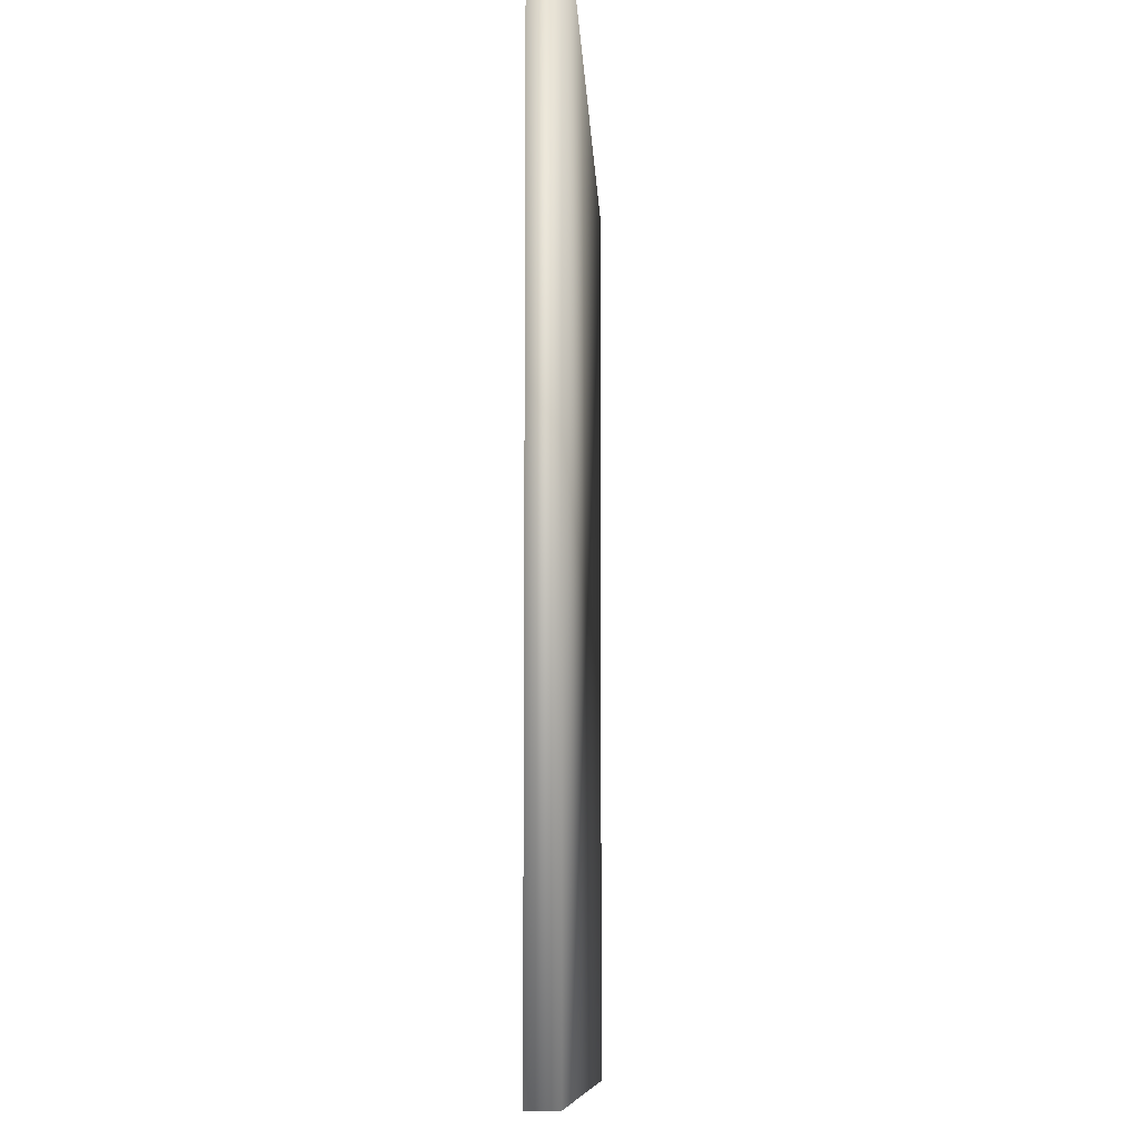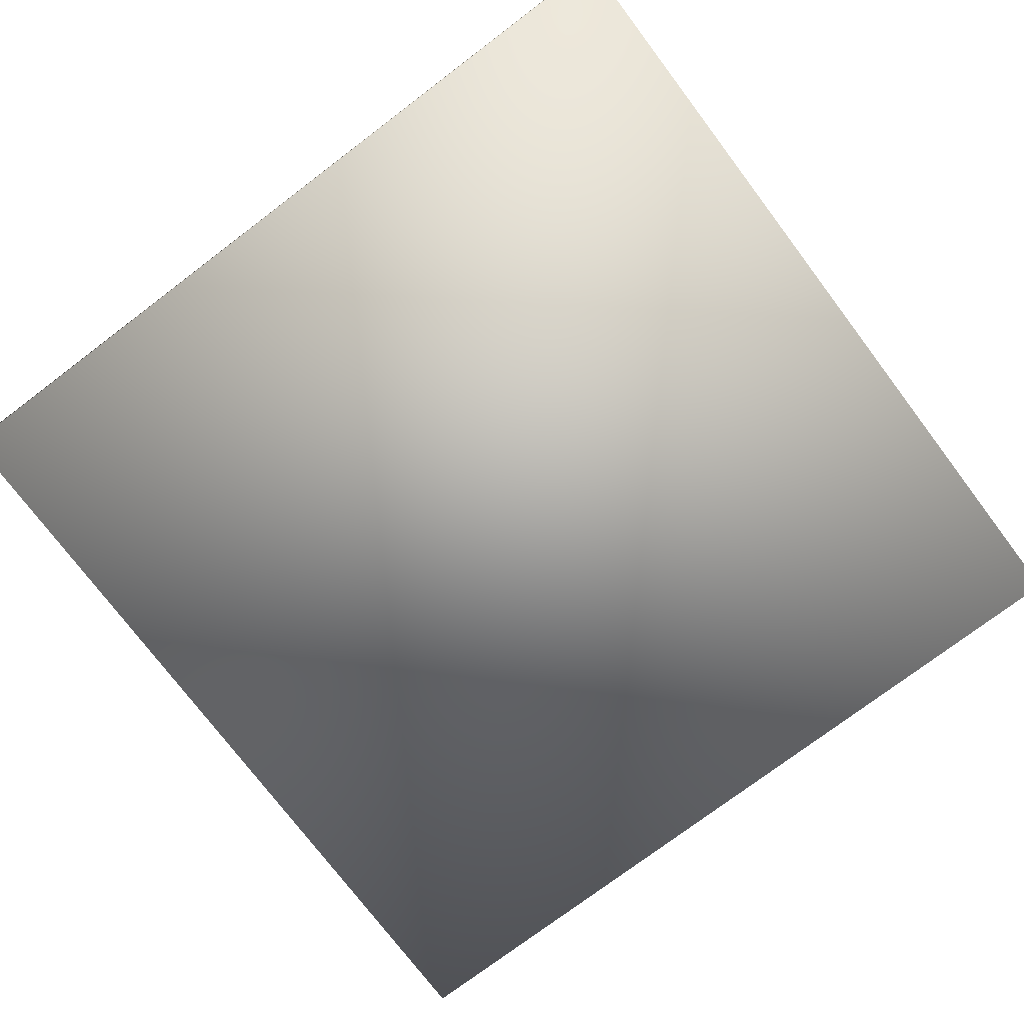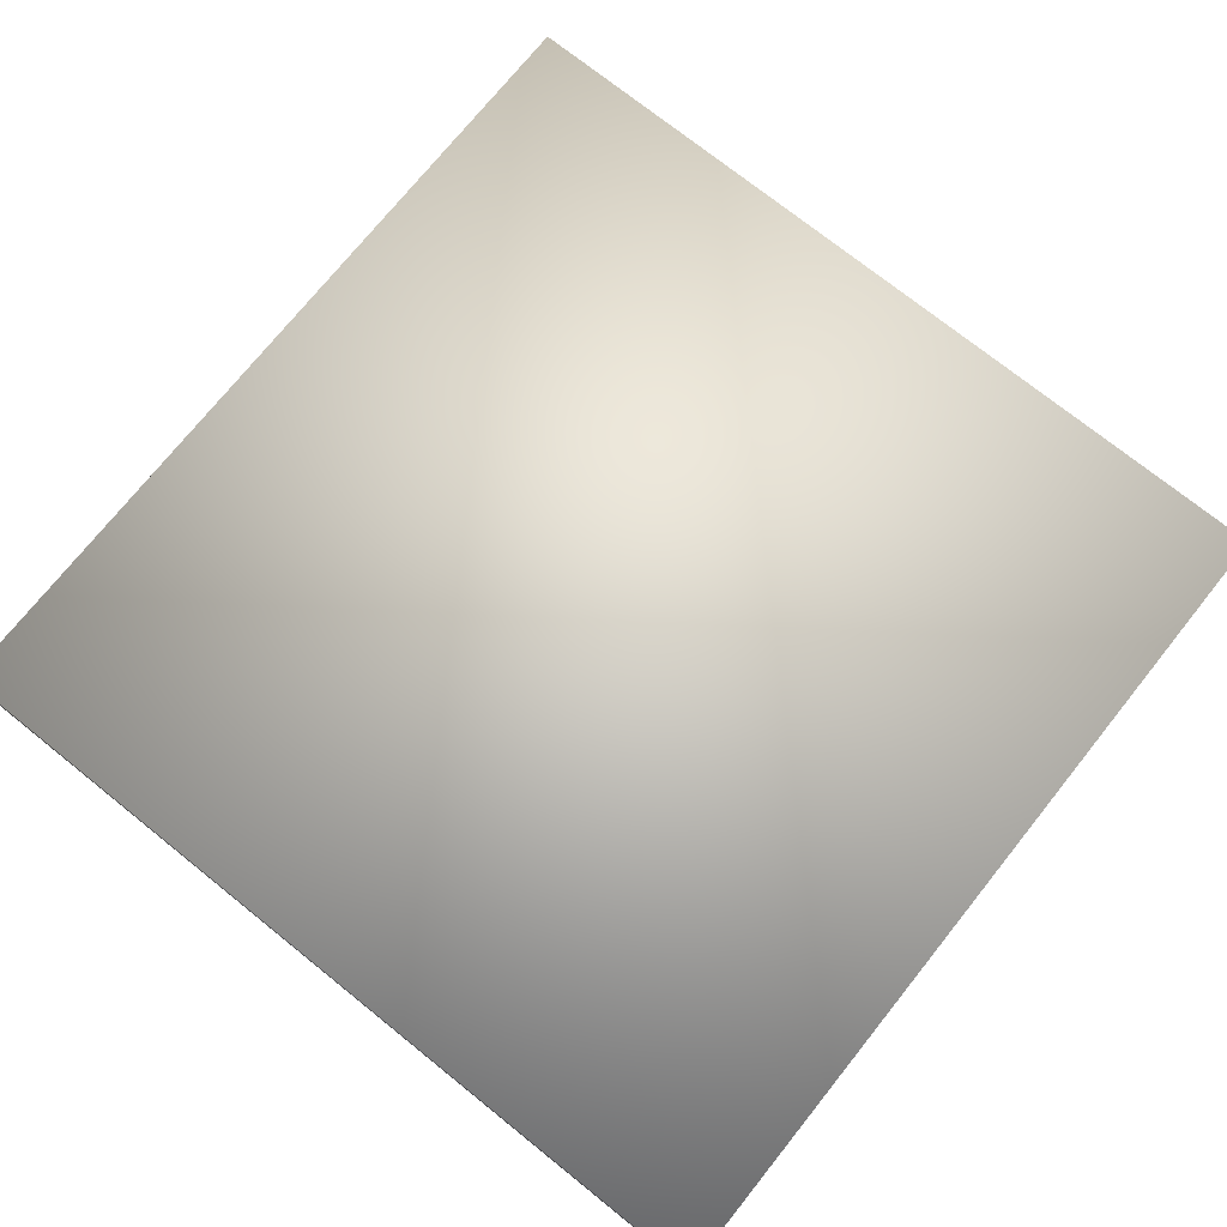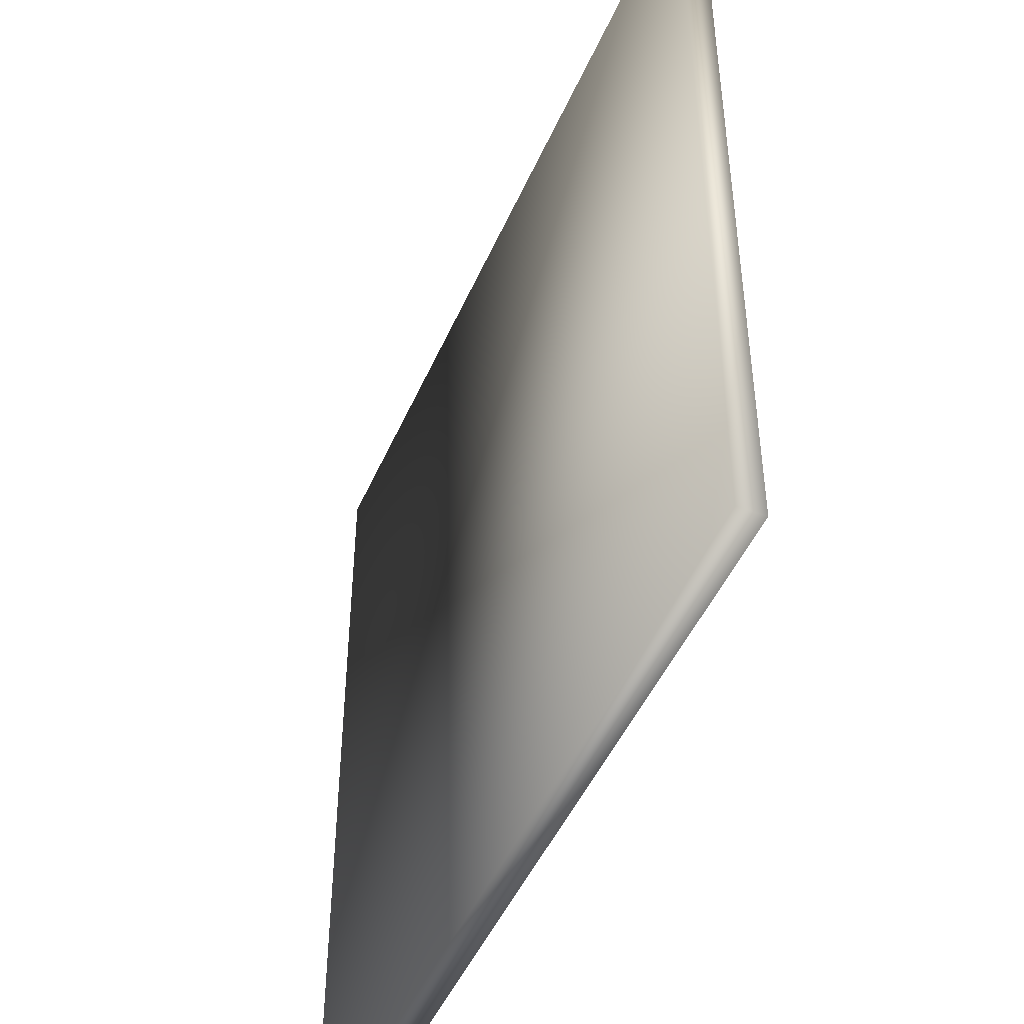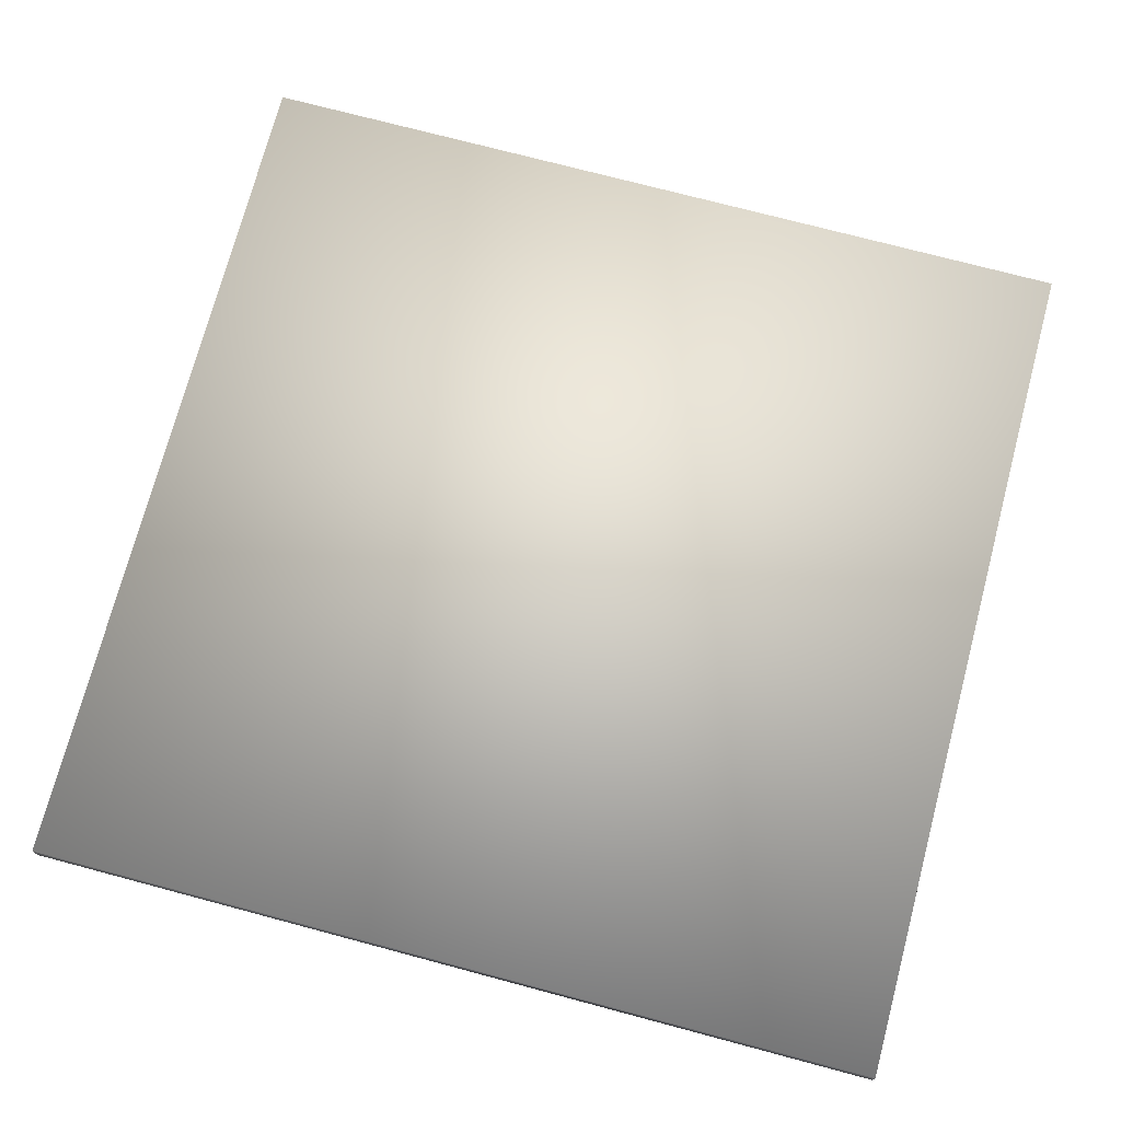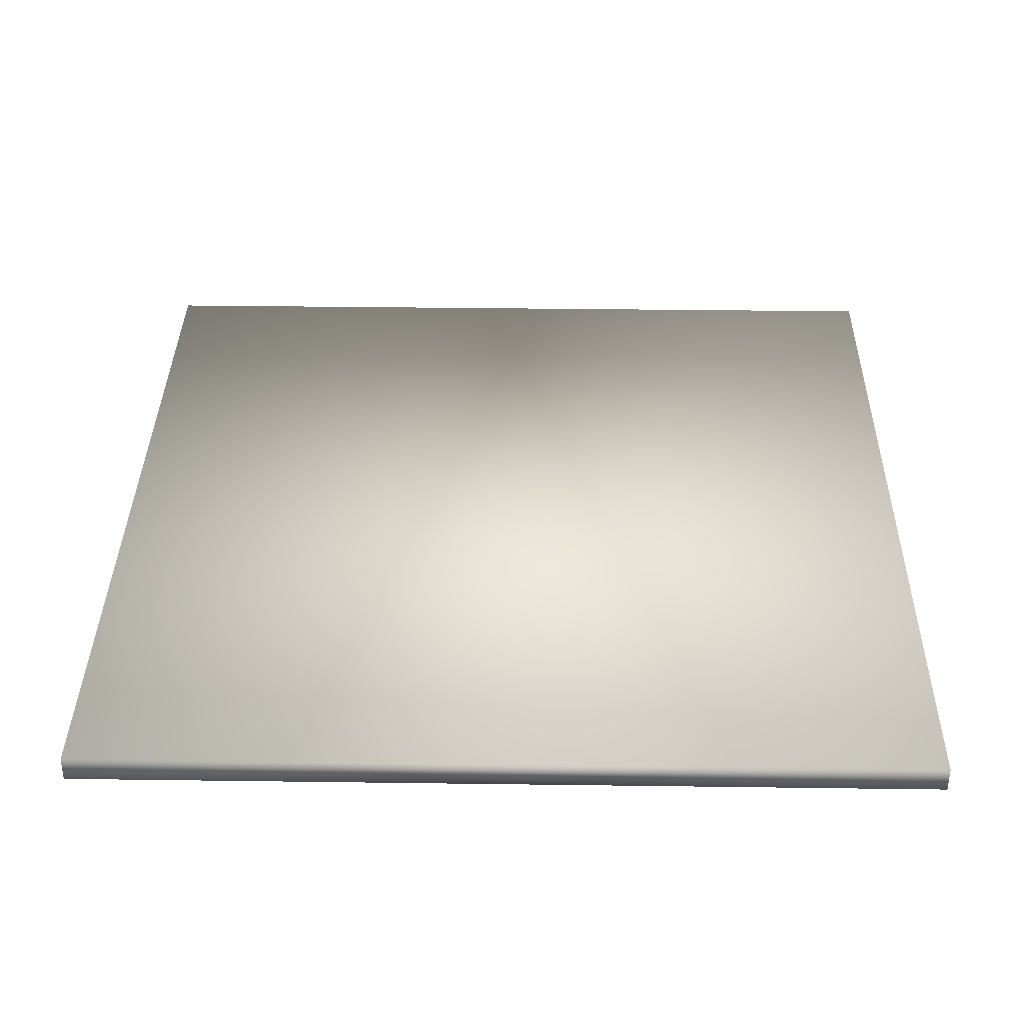
<metadata>
{"format":"obj","ext":"obj","renderer":"f3d","projection":"perspective","resolution":1024,"background":"white","views":[{"elev":-9.0,"azim":-87.6,"up":"+Y"},{"elev":-75.4,"azim":-52.9,"up":"+Z"},{"elev":73.8,"azim":128.7,"up":"+Z"},{"elev":-47.4,"azim":67.1,"up":"+Y"},{"elev":73.8,"azim":14.9,"up":"+Z"},{"elev":36.3,"azim":-89.0,"up":"+Z"}]}
</metadata>
<code>
v -10 -10 -0.3
v 10 -10 -0.3
v 10 10 -0.3
v -10 10 -0.3
v -10 -10 0.3
v 10 -10 0.3
v 10 10 0.3
v -10 10 0.3
f 1 3 2
f 1 4 3
f 5 6 7
f 5 7 8
f 1 5 8
f 1 8 4
f 2 3 7
f 2 7 6
f 1 2 6
f 1 6 5
f 3 4 8
f 3 8 7

</code>
